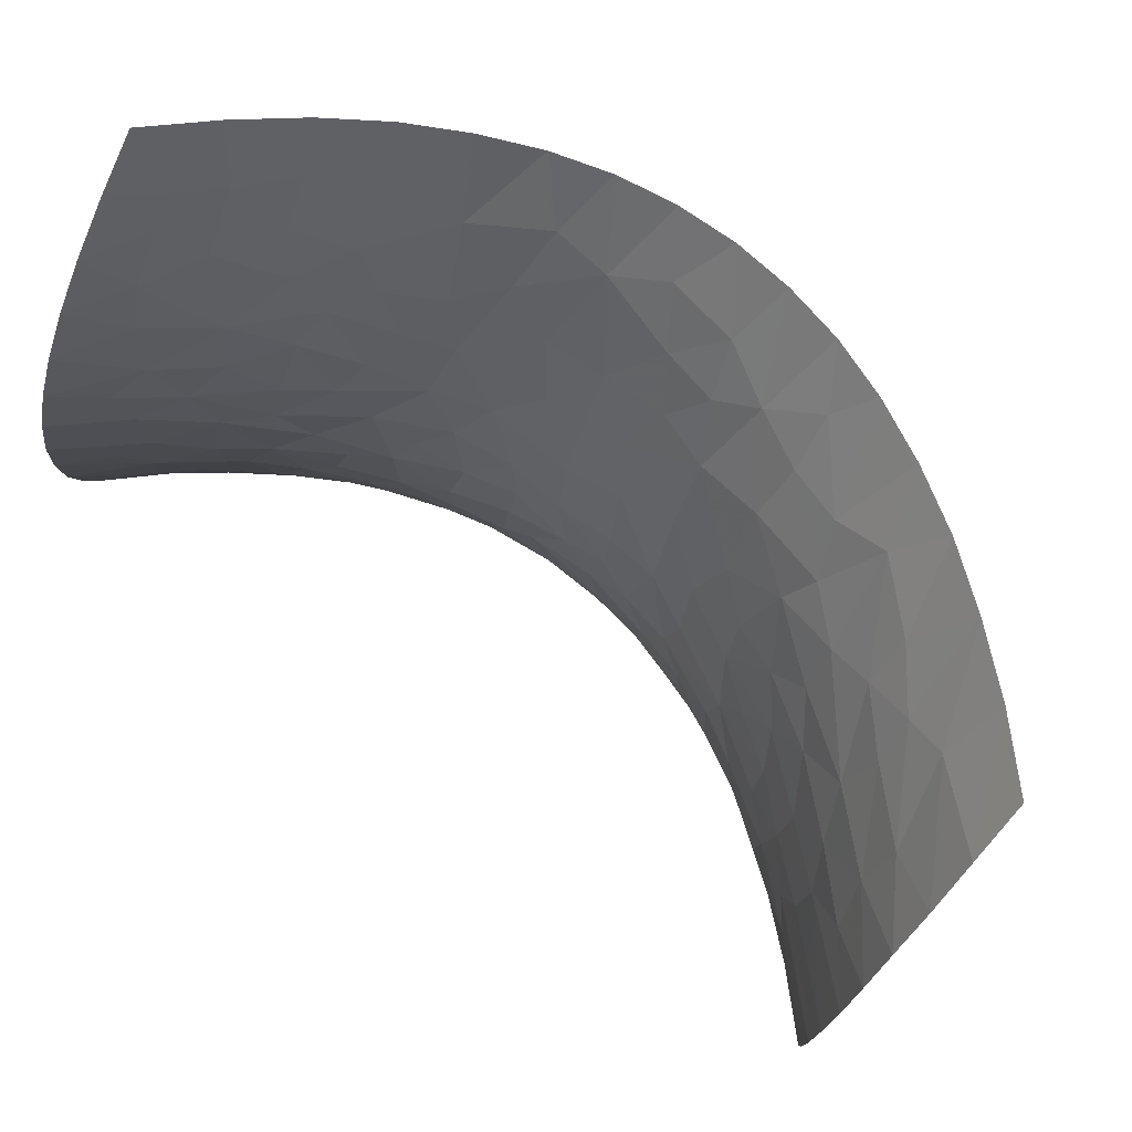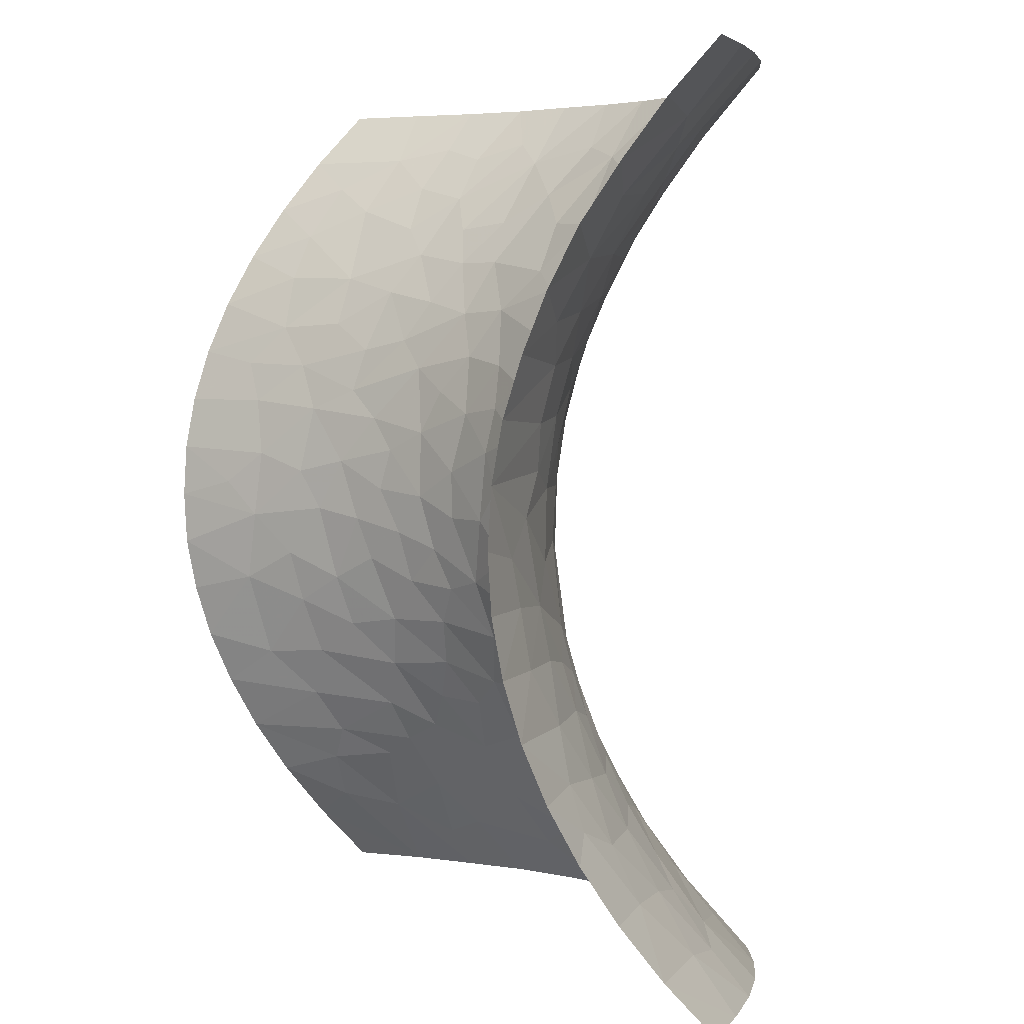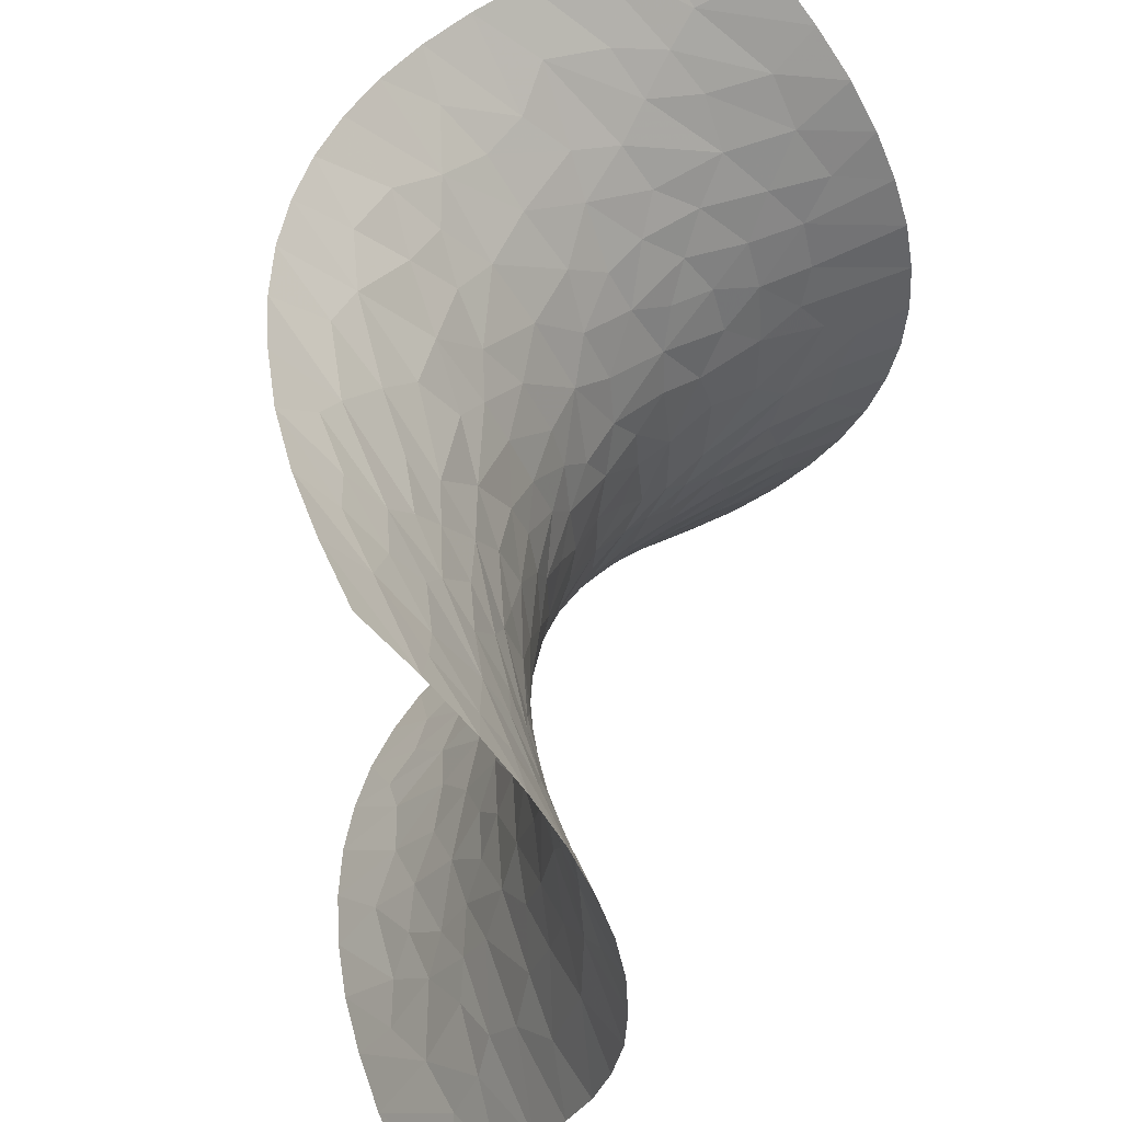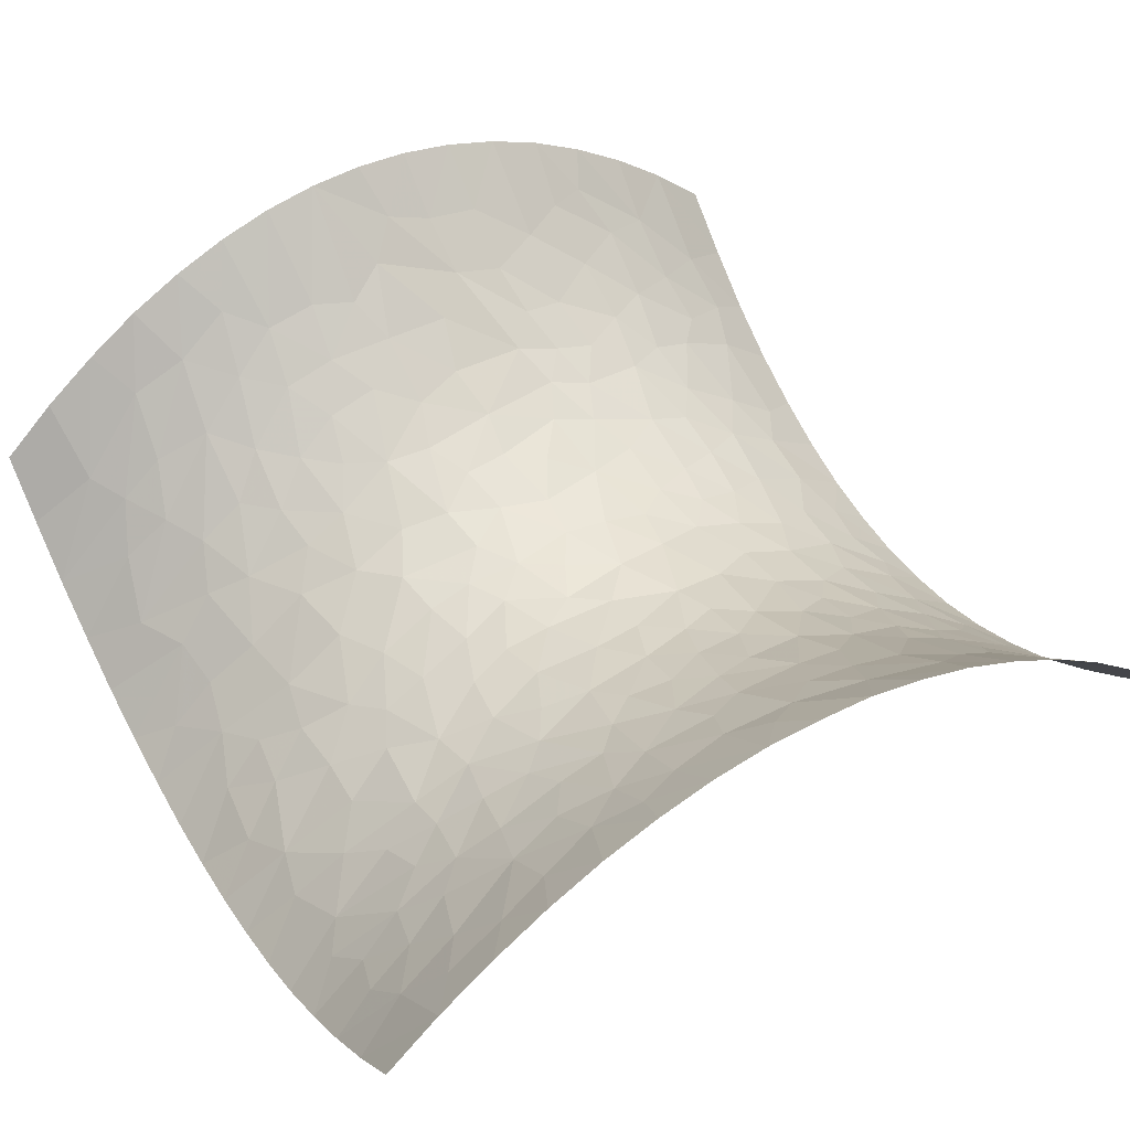
<metadata>
{"format":"obj","ext":"obj","renderer":"f3d","projection":"perspective","resolution":1024,"background":"white","views":[{"elev":78.9,"azim":37.8,"up":"+Y"},{"elev":3.9,"azim":65.8,"up":"+Y"},{"elev":50.2,"azim":-70.0,"up":"+Y"},{"elev":47.9,"azim":-120.4,"up":"+Z"}]}
</metadata>
<code>
v -0.5 -0.5 0
v 0.5 -0.5 0
v 0.5 0.5 0
v -0.5 0.5 0
v 4.618e-05 -1.25e-05 0.0004561
v -0.5005 2.272e-05 0.2495
v 1.25e-06 -0.5001 -0.2499
v 0.5 2.363e-06 0.2501
v 2.826e-07 0.4999 -0.2501
v 0.2499 -0.25 3.929e-05
v -0.2499 0.2501 0.0002074
v 0.25 0.2501 0.0002827
v -1.52e-05 -0.25 -0.0625
v 0.25 -0.5 -0.1875
v 0.5002 -0.2499 0.1874
v 0.3747 -0.1252 0.1254
v 0.375 -0.3751 3.445e-05
v 0.375 -0.25 0.07805
v 0.5001 -0.125 0.2343
v 0.4376 -0.06246 0.1873
v 0.4372 -0.1251 0.176
v 0.4063 -0.1876 0.1299
v 0.4374 -0.2423 0.1329
v 0.5002 -0.3749 0.1092
v 0.5001 -0.1875 0.2148
v 0.4145 -0.3125 0.07422
v 0.4375 -0.3708 0.054
v 0.3752 -0.4997 -0.1097
v 0.4999 -0.4375 0.05855
v 0.4106 -0.4375 -0.02278
v 0.4374 -0.5001 -0.05841
v 0.5 -0.06247 0.2462
v 0.5 0.2499 0.1875
v 0.2656 0.04684 0.06833
v 0.3392 -0.02691 0.1148
v 0.3803 -0.06764 0.1397
v 0.4134 0.02406 0.1702
v 0.1945 -0.09823 0.02782
v 0.3417 0.04907 0.1143
v 0.4999 0.1251 0.2345
v 0.3007 0.1517 0.06727
v 0.4059 0.118 0.1509
v 0.3023 0.09294 0.08273
v 0.3497 0.1237 0.107
v 0.3885 0.2301 0.0983
v 0.3511 0.1834 0.08987
v 0.3203 0.2466 0.04171
v 0.2832 0.2048 0.03789
v 0.1469 0.1399 0.001759
v 0.2246 0.1171 0.03692
v 0.5002 0.3748 0.1089
v 0.2498 0.5004 -0.187
v 0.3817 0.3505 0.02291
v 0.3668 0.2892 0.05083
v 0.437 0.2814 0.1116
v 0.2841 0.3419 -0.03596
v 0.4995 0.3128 0.1531
v 0.2872 0.2884 -0.000992
v 0.3891 0.06946 0.1462
v 0.2036 0.19 0.005626
v 0.2491 0.164 0.03568
v 0.08178 0.3318 -0.1033
v 0.1573 0.2736 -0.04981
v 0.1987 0.2416 -0.0191
v 0.1376 0.2078 -0.02441
v 0.08617 0.2593 -0.05987
v -0.08279 0.2854 -0.07466
v 0.03783 0.1597 -0.02408
v 0.004616 0.2906 -0.08453
v 0.09552 0.1675 -0.01894
v 0.07871 0.07503 0.0005679
v -0.001541 0.3954 -0.1561
v -0.0344 0.2109 -0.0435
v 0.1686 0.03744 0.02697
v 0.02547 0.3443 -0.1181
v -0.04262 0.3409 -0.1142
v -0.2498 0.5004 -0.1872
v -0.1251 0.4997 -0.2347
v -0.1579 0.3822 -0.1209
v -0.1064 0.3446 -0.1076
v -0.0869 0.4261 -0.1735
v -0.179 0.2988 -0.05685
v 0.02801 0.23 -0.05176
v -0.03757 0.2618 -0.06734
v 0.2149 0.06439 0.04231
v -0.1461 0.4422 -0.1744
v -0.1875 0.4999 -0.2149
v -0.2231 0.426 -0.1321
v -0.06247 0.4999 -0.2462
v -0.1511 0.1817 -0.01036
v -0.5 0.25 0.1875
v -0.375 0.4999 -0.1096
v -0.2607 0.3419 -0.04864
v -0.1873 0.2349 -0.01981
v -0.1248 0.2387 -0.04147
v -0.3124 0.4354 -0.09163
v -0.2312 0.2988 -0.03578
v -0.2045 0.3494 -0.08032
v -0.2655 0.4525 -0.1341
v 0.4499 -0.0124 0.2022
v 0.2863 -0.1017 0.07113
v 0.4999 0.0626 0.2461
v 0.5005 0.1873 0.2143
v 0.448 0.2188 0.1531
v 0.4093 0.1758 0.1364
v 0.4446 0.3441 0.07924
v 0.3748 0.5003 -0.1091
v 0.4214 0.4271 -0.005052
v 0.3351 0.4229 -0.06753
v 0.4377 0.4998 -0.0587
v 0.3792 0.4004 -0.01669
v 0.3125 0.5 -0.1524
v 0.331 0.3692 -0.02699
v 0.2171 0.3144 -0.05184
v 0.2171 0.4105 -0.1208
v 0.1521 0.345 -0.09568
v 0.2369 0.362 -0.0754
v 0.125 0.5 -0.2344
v 0.1025 0.4162 -0.1625
v 0.1595 0.4025 -0.1375
v 0.06247 0.5002 -0.246
v 0.04365 0.4396 -0.1913
v 0.05709 0.3876 -0.1472
v -0.006825 0.08595 -0.007067
v 0.03153 0.04573 -0.001166
v 0.09556 -0.0322 0.008193
v 0.03947 0.1082 -0.01059
v -0.02525 0.1475 -0.02111
v -0.08635 0.1711 -0.02173
v -0.141 0.04033 0.01813
v -0.1292 0.1121 0.004018
v -0.2781 0.1036 0.0663
v -0.07495 0.06645 0.001258
v -0.2024 0.08721 0.03339
v -0.2296 0.1669 0.02475
v -0.08069 -0.0156 0.006325
v -0.0711 0.1197 -0.009521
v -0.2769 -0.07375 0.07104
v -0.1834 0.1381 0.01457
v -0.04642 0.02336 0.0009687
v -0.01769 -0.125 -0.01508
v -0.1753 -0.05691 0.02695
v -0.2575 0.01501 0.0662
v -0.03044 -0.0595 -0.002765
v -0.1033 -0.09233 0.002042
v 0.03997 -0.07985 -0.004731
v 0.0438 -0.02808 0.001228
v 0.06904 -0.1765 -0.02626
v 0.03573 -0.1337 -0.01682
v -0.0003649 -0.1863 -0.03471
v 0.1141 -0.1102 0.0006608
v -0.1247 -0.2189 -0.03233
v -0.0583 -0.2186 -0.04421
v -0.09196 -0.1593 -0.01708
v -0.2498 -0.5002 -0.1873
v -0.1828 -0.1483 0.01146
v -0.09064 -0.3484 -0.1131
v -0.05788 -0.2876 -0.07927
v -0.128 -0.2889 -0.06727
v 0.0344 -0.3765 -0.1406
v -0.2332 -0.249 -0.00757
v -0.2102 -0.3822 -0.1018
v 0.002479 -0.3172 -0.1008
v -0.174 -0.2518 -0.03308
v -0.2014 -0.2018 -0.0004194
v -0.2066 -0.313 -0.05518
v -0.2617 -0.1511 0.0455
v -0.03051 -0.3732 -0.1385
v 0.1255 -0.2893 -0.0678
v -0.5002 -0.2499 0.1873
v -0.1546 -0.3504 -0.09884
v -0.125 -0.5 -0.2344
v -0.00102 -0.4331 -0.1877
v 0.05904 -0.2814 -0.07582
v -0.3607 -0.3394 0.01461
v -0.0887 -0.4285 -0.1757
v 0.125 -0.5 -0.2344
v 0.08597 -0.3391 -0.1078
v 0.09849 -0.2322 -0.04442
v -0.2807 -0.3436 -0.0396
v -0.1538 -0.4166 -0.1499
v 0.06245 -0.5003 -0.2458
v 0.105 -0.4198 -0.165
v 0.04617 -0.2242 -0.04799
v 0.1755 -0.2306 -0.02253
v -0.1874 -0.5001 -0.2148
v -0.2189 -0.4448 -0.1504
v -0.3747 -0.5004 -0.109
v -0.3086 -0.4303 -0.08998
v -0.1369 -0.01575 0.01885
v -0.1952 0.008245 0.03772
v -0.2302 -0.03831 0.05209
v -0.2204 -0.09925 0.03887
v -0.2469 0.06416 0.05695
v 0.1476 -0.06115 0.01847
v -0.1539 -0.1048 0.01311
v -0.5001 -0.125 0.2343
v -0.06243 -0.5002 -0.2458
v -0.3165 -0.2666 0.02931
v 0.1875 -0.5 -0.2149
v 0.2188 -0.3853 -0.1007
v 0.2188 -0.4469 -0.152
v 0.306 -0.4314 -0.09188
v 0.1659 -0.4163 -0.1455
v 0.1614 -0.3477 -0.0949
v 0.3575 -0.4487 -0.07337
v 0.2236 -0.3155 -0.04887
v 0.2901 -0.3554 -0.04178
v 0.2308 -0.1709 0.02377
v 0.1371 -0.1743 -0.01184
v -0.264 -0.397 -0.08777
v -0.3225 -0.378 -0.03894
v -0.4999 -0.3751 0.1095
v -0.4001 -0.417 -0.01338
v -0.3805 -0.1342 0.1266
v -0.04614 -0.4533 -0.2037
v -0.3192 -0.3147 0.00277
v -0.268 -0.2908 -0.01281
v -0.2849 -0.2109 0.03659
v -0.3235 -0.1615 0.07905
v -0.3301 -0.1017 0.09828
v -0.3429 -0.013 0.117
v -0.4086 -0.2609 0.09874
v -0.3777 -0.2013 0.1021
v -0.4998 -0.1876 0.215
v -0.4402 -0.2067 0.1511
v 0.1795 -0.2843 -0.04911
v 0.3275 -0.3871 -0.04246
v 0.3447 -0.3126 0.02151
v 0.3124 -0.2585 0.03101
v 0.3315 -0.1858 0.07511
v 0.2395 -0.1211 0.04266
v 0.1829 -0.1495 0.01166
v -0.3582 -0.4495 -0.07372
v -0.4316 -0.352 0.06252
v -0.4023 -0.3108 0.0649
v -0.4999 -0.3125 0.1525
v -0.4376 -0.4999 -0.05869
v -0.5002 -0.4373 0.05842
v -0.4541 -0.4066 0.04181
v 0.2773 -0.3014 -0.01359
v 0.3244 -0.1353 0.08783
v 0.2777 -0.2014 0.03648
v 0.2784 -0.1518 0.05416
v 0.1351 0.08387 0.01151
v 0.2234 -0.02249 0.04934
v 0.1719 -0.01464 0.02902
v 0.2819 -0.01058 0.07947
v -0.03084 0.4482 -0.1997
v -0.3751 0.2818 0.06107
v -0.3127 0.4997 -0.1527
v 0.4998 0.4377 0.05875
v 0.2735 0.4405 -0.1195
v 0.1873 0.5003 -0.2144
v 0.1565 0.4556 -0.1848
v 0.1106 0.02512 0.01166
v 0.05431 -0.4441 -0.1945
v -0.3125 -0.4999 -0.1524
v 0.3127 -0.4997 -0.1527
v -0.292 -0.02404 0.08458
v -0.3157 0.04832 0.0974
v -0.5 0.125 0.2344
v -0.4164 0.05581 0.17
v -0.3672 0.03435 0.1338
v -0.3611 0.1145 0.1176
v -0.4223 -0.02418 0.1776
v -0.3841 -0.0728 0.1427
v -0.4997 -0.06253 0.2464
v -0.4385 -0.107 0.1807
v -0.3149 0.19 0.06327
v -0.4302 0.1242 0.1699
v -0.5001 0.1874 0.2147
v -0.4256 0.2187 0.133
v -0.3888 0.1694 0.1223
v -0.4512 0.01821 0.2042
v -0.5001 0.06249 0.246
v -0.3159 0.1385 0.08042
v -0.2658 0.2021 0.03006
v -0.5001 0.375 0.1094
v -0.4497 0.1726 0.1729
v -0.364 0.2235 0.08256
v -0.3131 0.2634 0.02891
v -0.442 0.2838 0.1149
v -0.406 0.3706 0.02755
v -0.5001 0.3125 0.1523
v -0.4511 0.3383 0.08891
v -0.3356 0.3455 -0.006915
v -0.2999 0.311 -0.007007
v -0.2961 0.3834 -0.05907
v -0.3563 0.3988 -0.03194
v -0.4998 0.4377 0.05865
v -0.4372 0.5003 -0.0582
v -0.4112 0.4381 -0.02217
v -0.3615 0.4505 -0.07198
v -0.4514 0.4012 0.0438
v 0.5003 -0.3123 0.152
v 0.4571 -0.2876 0.1266
f 16 21 36
f 153 13 150
f 83 70 66
f 124 133 140
f 13 153 158
f 163 13 158
f 242 36 101
f 65 70 49
f 25 22 23
f 208 241 207
f 275 266 263
f 271 262 276
f 117 114 56
f 48 47 12
f 140 136 144
f 148 210 151
f 178 183 205
f 23 18 26
f 36 37 35
f 19 20 21
f 26 297 23
f 31 29 30
f 241 229 230
f 230 18 231
f 25 21 22
f 37 39 35
f 8 100 32
f 22 21 16
f 36 21 20
f 18 23 22
f 22 16 231
f 18 229 26
f 25 19 21
f 17 27 26
f 29 24 27
f 23 15 25
f 297 15 23
f 17 228 206
f 296 27 24
f 29 31 2
f 28 30 206
f 30 27 17
f 29 27 30
f 20 19 32
f 30 28 31
f 34 248 39
f 50 34 43
f 10 243 209
f 20 32 100
f 35 248 101
f 36 20 100
f 101 36 35
f 44 46 41
f 60 48 12
f 50 245 85
f 146 126 147
f 42 59 102
f 34 39 43
f 37 59 39
f 102 40 42
f 105 46 44
f 104 103 33
f 39 44 43
f 39 59 44
f 70 245 49
f 103 105 40
f 41 43 44
f 112 253 109
f 47 48 46
f 105 44 42
f 46 45 47
f 55 54 45
f 45 54 47
f 50 61 60
f 46 48 41
f 60 12 64
f 85 34 50
f 43 41 50
f 61 48 60
f 54 56 58
f 106 55 57
f 111 107 109
f 58 12 47
f 45 104 55
f 53 113 54
f 106 57 51
f 53 54 55
f 53 106 111
f 119 62 116
f 54 58 47
f 55 33 57
f 114 58 56
f 102 59 37
f 44 59 42
f 63 64 114
f 49 50 60
f 50 41 61
f 48 61 41
f 78 86 81
f 65 60 64
f 12 58 114
f 60 65 49
f 114 64 12
f 65 64 63
f 62 66 63
f 63 66 65
f 62 69 66
f 245 70 71
f 69 62 75
f 84 95 73
f 69 84 83
f 66 69 83
f 119 116 120
f 76 84 69
f 66 70 65
f 70 68 127
f 125 127 124
f 74 245 256
f 76 67 84
f 75 76 69
f 94 95 82
f 124 140 125
f 147 256 125
f 246 74 247
f 123 62 119
f 75 72 76
f 76 80 67
f 81 79 80
f 86 79 81
f 80 82 67
f 89 78 81
f 79 86 88
f 81 76 72
f 82 80 79
f 76 81 80
f 249 81 72
f 98 88 93
f 94 82 97
f 73 68 83
f 70 83 68
f 95 84 67
f 83 84 73
f 245 50 49
f 246 85 74
f 77 88 87
f 86 87 88
f 91 273 283
f 86 78 87
f 98 82 79
f 131 134 130
f 249 89 81
f 137 128 129
f 92 294 251
f 94 97 11
f 77 99 88
f 291 292 4
f 135 94 278
f 95 94 90
f 95 90 129
f 82 95 67
f 295 279 286
f 99 289 88
f 98 97 82
f 97 93 288
f 88 98 79
f 97 98 93
f 251 99 77
f 99 96 289
f 102 100 8
f 36 100 37
f 35 39 248
f 210 233 151
f 55 104 33
f 100 102 37
f 104 105 103
f 105 104 45
f 46 105 45
f 105 42 40
f 108 110 107
f 53 55 106
f 106 51 108
f 111 106 108
f 110 252 3
f 253 112 52
f 113 109 253
f 107 111 108
f 252 110 108
f 113 111 109
f 54 113 56
f 109 107 112
f 111 113 53
f 117 56 253
f 63 114 116
f 123 72 75
f 63 116 62
f 117 116 114
f 119 120 255
f 56 113 253
f 117 115 120
f 9 249 122
f 254 118 255
f 122 72 123
f 117 120 116
f 115 254 255
f 119 121 122
f 119 118 121
f 9 122 121
f 62 123 75
f 119 122 123
f 73 128 68
f 127 128 124
f 5 147 125
f 127 125 71
f 146 147 144
f 195 126 151
f 70 127 71
f 128 127 68
f 73 129 128
f 131 133 137
f 95 129 73
f 129 90 131
f 134 139 135
f 194 191 134
f 90 94 135
f 133 131 130
f 265 132 277
f 138 260 221
f 133 130 136
f 137 124 128
f 139 131 90
f 194 134 132
f 278 94 11
f 134 135 132
f 142 190 191
f 136 130 190
f 131 137 129
f 124 137 133
f 213 235 237
f 145 141 144
f 131 139 134
f 90 135 139
f 140 5 125
f 133 136 140
f 149 146 141
f 140 144 5
f 154 145 196
f 145 144 136
f 261 222 260
f 138 193 192
f 136 190 145
f 144 141 146
f 154 156 152
f 145 154 141
f 150 148 149
f 149 151 146
f 147 126 256
f 144 147 5
f 163 174 13
f 146 151 126
f 150 149 141
f 151 149 148
f 142 196 145
f 150 13 184
f 179 185 210
f 195 151 38
f 187 162 211
f 168 163 158
f 154 150 141
f 152 159 158
f 152 153 154
f 154 153 150
f 193 142 192
f 164 159 152
f 216 173 168
f 159 157 158
f 171 162 181
f 152 158 153
f 163 168 160
f 152 165 164
f 166 171 159
f 183 204 205
f 174 179 184
f 165 156 167
f 167 219 165
f 166 159 164
f 212 217 175
f 168 158 157
f 174 163 178
f 165 152 156
f 166 164 161
f 156 193 167
f 161 164 165
f 199 217 218
f 166 162 171
f 223 226 170
f 162 166 180
f 176 168 157
f 177 183 257
f 174 178 169
f 184 179 148
f 176 157 181
f 221 220 167
f 159 171 157
f 160 168 173
f 186 172 181
f 168 176 216
f 178 163 160
f 174 169 179
f 188 214 238
f 189 155 187
f 181 157 171
f 7 173 216
f 160 183 178
f 173 7 257
f 200 202 204
f 205 207 227
f 169 185 179
f 218 166 161
f 212 214 234
f 181 187 186
f 172 176 181
f 160 173 257
f 7 182 257
f 202 200 14
f 150 184 148
f 174 184 13
f 209 185 10
f 233 209 232
f 211 162 180
f 187 181 162
f 155 186 187
f 212 180 217
f 234 214 188
f 258 155 189
f 191 190 130
f 145 190 142
f 134 191 130
f 260 192 143
f 142 191 192
f 143 192 191
f 167 193 138
f 193 156 196
f 261 194 132
f 191 194 143
f 247 38 246
f 126 195 247
f 193 196 142
f 154 196 156
f 219 199 218
f 197 225 269
f 176 172 198
f 219 220 224
f 202 203 201
f 177 200 204
f 169 227 185
f 203 202 14
f 204 202 201
f 206 259 28
f 208 207 201
f 204 201 205
f 204 183 177
f 207 205 201
f 178 205 169
f 17 206 30
f 259 206 203
f 201 203 208
f 227 10 185
f 203 228 208
f 228 229 208
f 231 243 230
f 243 244 209
f 179 210 148
f 233 185 209
f 212 211 180
f 187 211 189
f 212 175 214
f 211 212 189
f 235 214 175
f 240 235 213
f 238 239 1
f 215 220 221
f 223 224 226
f 176 198 216
f 7 216 198
f 218 217 180
f 236 217 199
f 166 218 180
f 219 218 161
f 165 219 161
f 220 219 167
f 221 167 138
f 220 215 224
f 221 260 222
f 222 266 267
f 143 194 261
f 264 266 222
f 199 223 236
f 219 224 199
f 269 225 226
f 199 224 223
f 215 226 224
f 215 269 226
f 170 226 225
f 205 227 169
f 10 227 207
f 206 228 203
f 229 228 17
f 26 229 17
f 230 229 18
f 22 231 18
f 10 207 241
f 16 242 231
f 243 231 244
f 246 232 101
f 233 232 38
f 151 233 38
f 185 233 210
f 258 234 188
f 212 234 189
f 175 236 235
f 223 237 236
f 236 175 217
f 237 223 170
f 235 240 214
f 236 237 235
f 238 240 239
f 240 238 214
f 213 239 240
f 229 241 208
f 10 241 230
f 36 242 16
f 101 232 244
f 230 243 10
f 244 231 242
f 101 244 242
f 209 244 232
f 256 245 71
f 85 245 74
f 246 38 232
f 85 246 34
f 247 74 256
f 38 247 195
f 34 246 248
f 101 248 246
f 122 249 72
f 89 249 9
f 250 288 287
f 289 290 287
f 52 115 253
f 99 251 96
f 108 51 252
f 117 253 115
f 119 255 118
f 115 52 254
f 115 255 120
f 125 256 71
f 247 256 126
f 177 257 182
f 160 257 183
f 192 260 138
f 234 258 189
f 203 14 259
f 261 260 143
f 263 265 271
f 222 261 264
f 265 261 132
f 263 264 265
f 6 275 276
f 265 264 261
f 266 264 263
f 278 277 135
f 272 273 91
f 268 197 269
f 221 267 215
f 222 267 221
f 266 268 269
f 215 267 269
f 266 6 268
f 269 267 266
f 281 270 282
f 273 274 281
f 273 280 274
f 262 271 280
f 272 280 273
f 273 250 283
f 271 265 274
f 277 274 265
f 281 274 270
f 263 271 276
f 6 266 275
f 135 277 132
f 263 276 275
f 274 277 270
f 282 278 11
f 277 278 270
f 262 280 272
f 279 285 286
f 274 280 271
f 270 278 282
f 273 281 250
f 11 97 288
f 250 281 282
f 286 250 284
f 285 91 283
f 287 284 250
f 92 292 293
f 250 286 283
f 286 285 283
f 286 284 295
f 288 250 282
f 287 288 289
f 288 282 11
f 289 288 93
f 289 93 88
f 290 289 96
f 96 251 294
f 284 287 290
f 279 295 291
f 284 290 293
f 290 96 294
f 291 293 292
f 92 293 294
f 290 294 293
f 284 293 295
f 291 295 293
f 27 297 26
f 296 297 27
f 15 297 296

</code>
